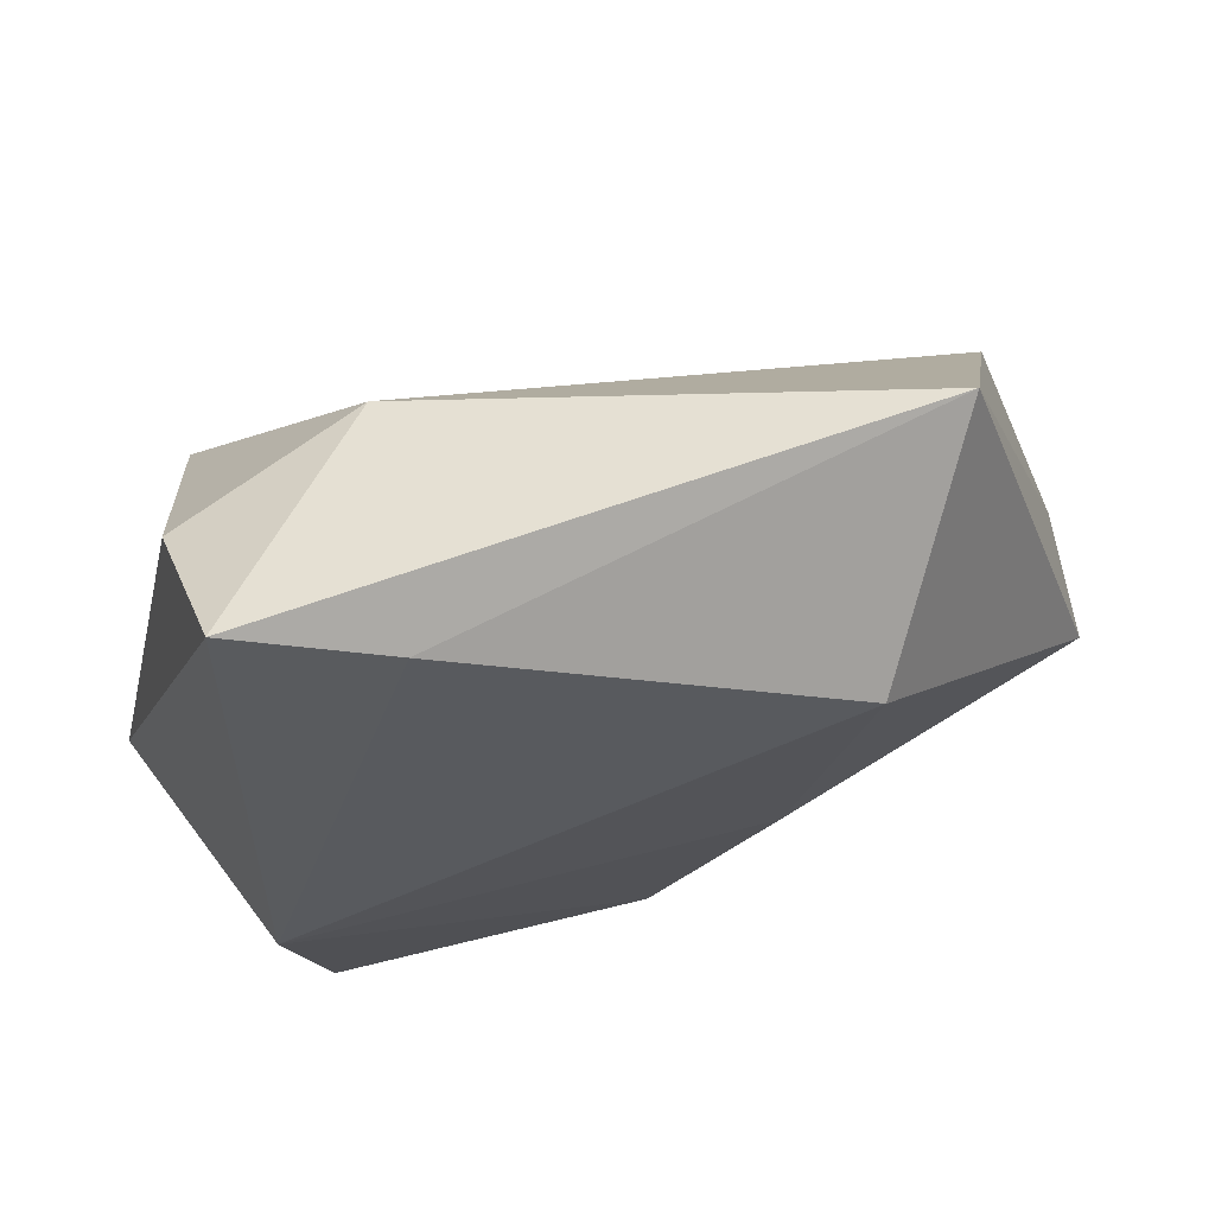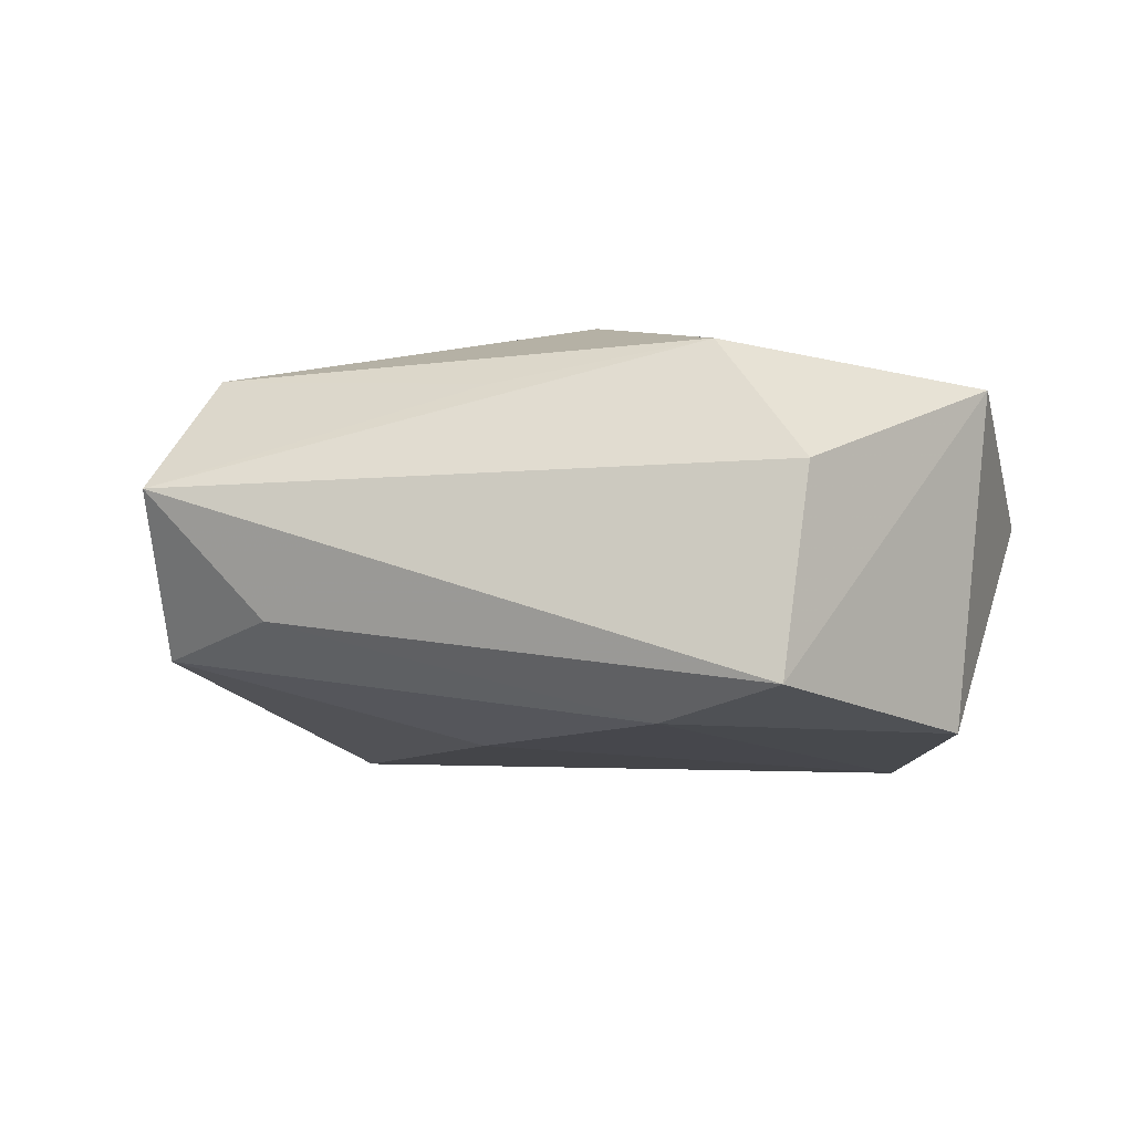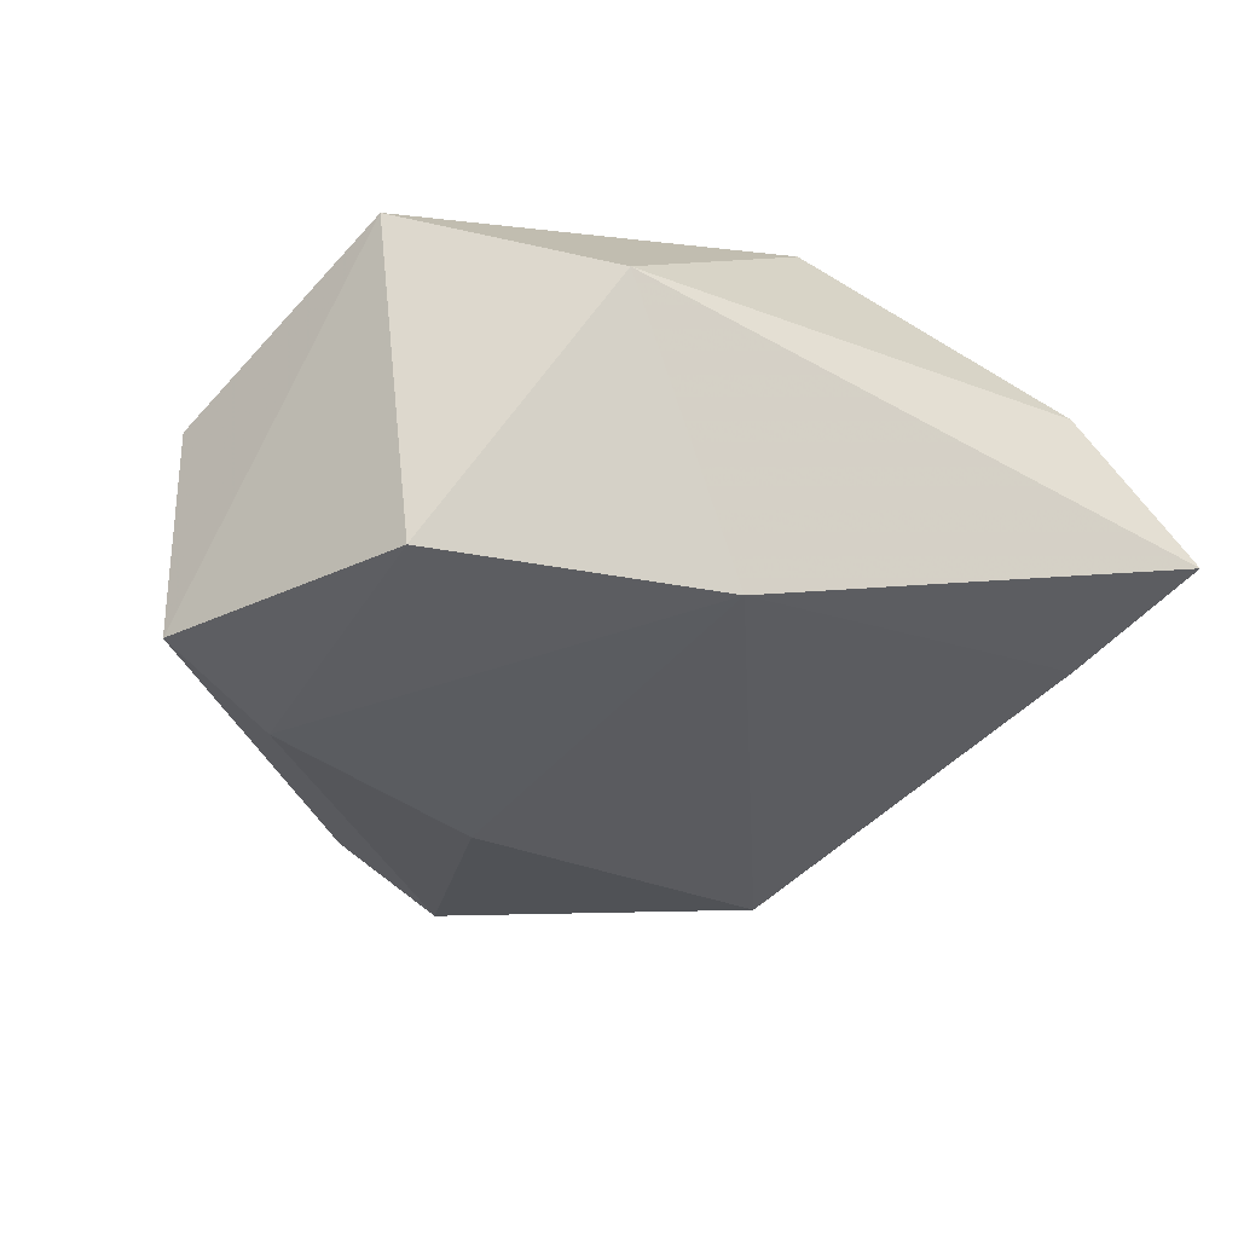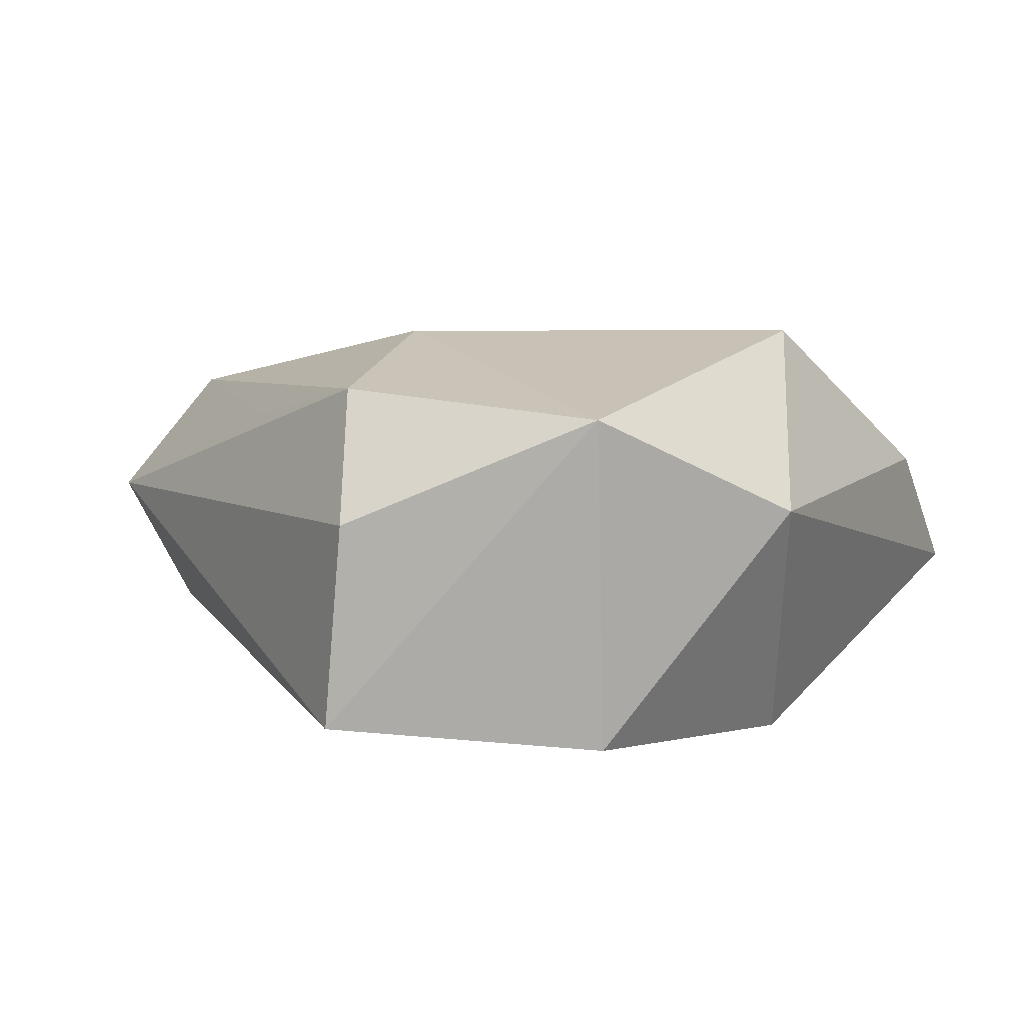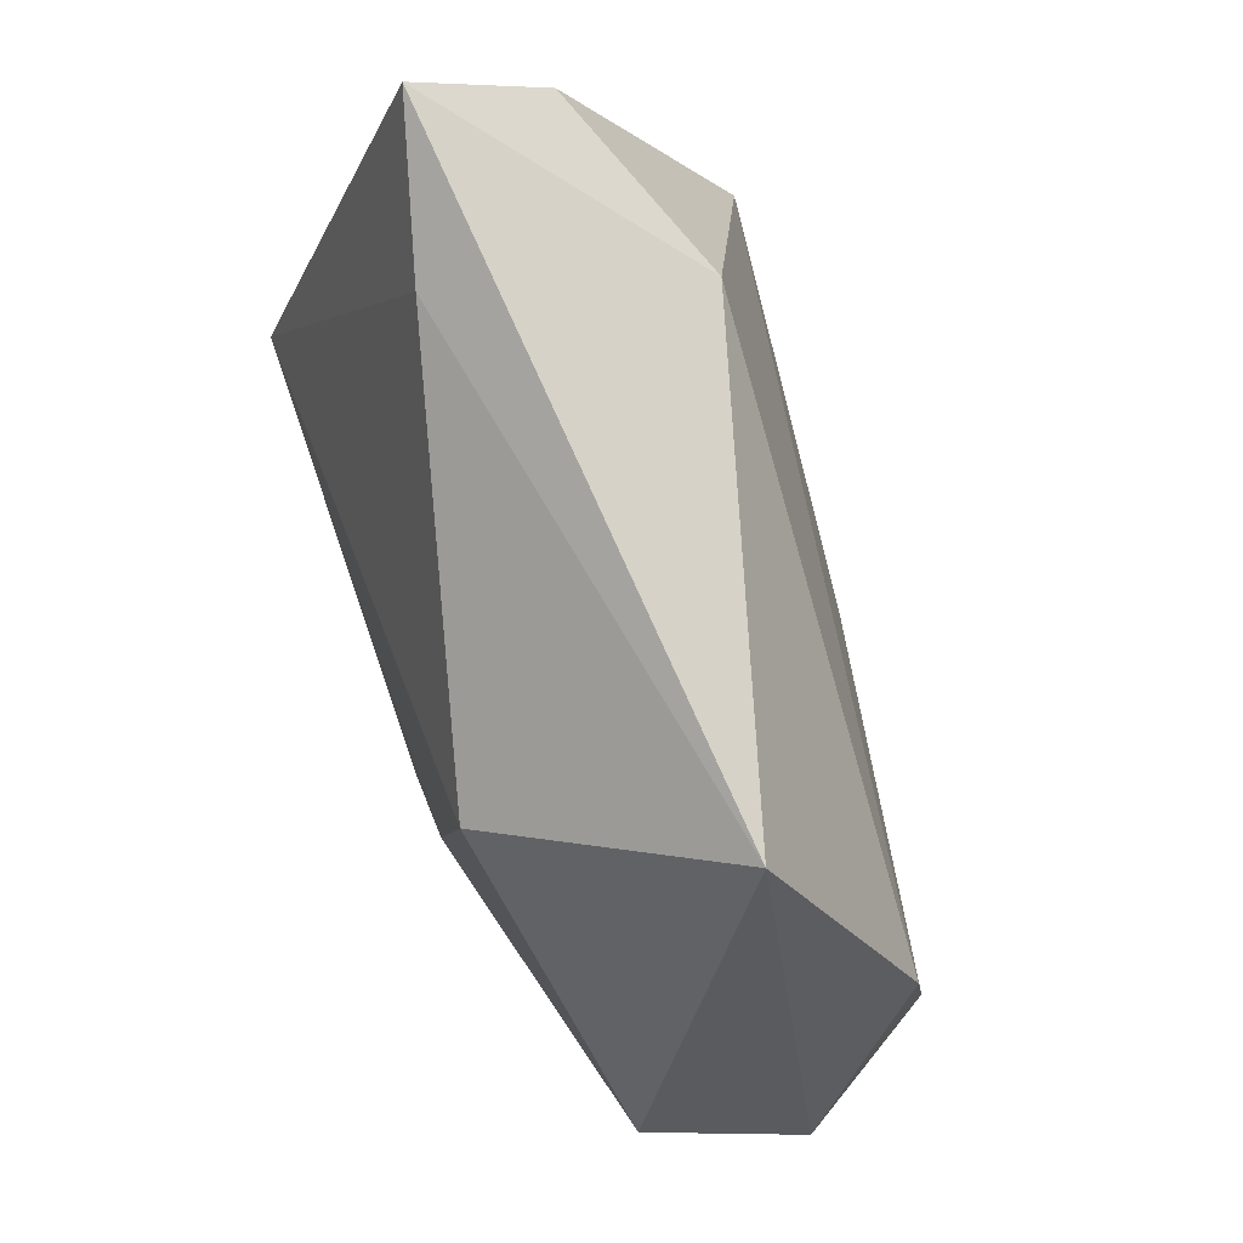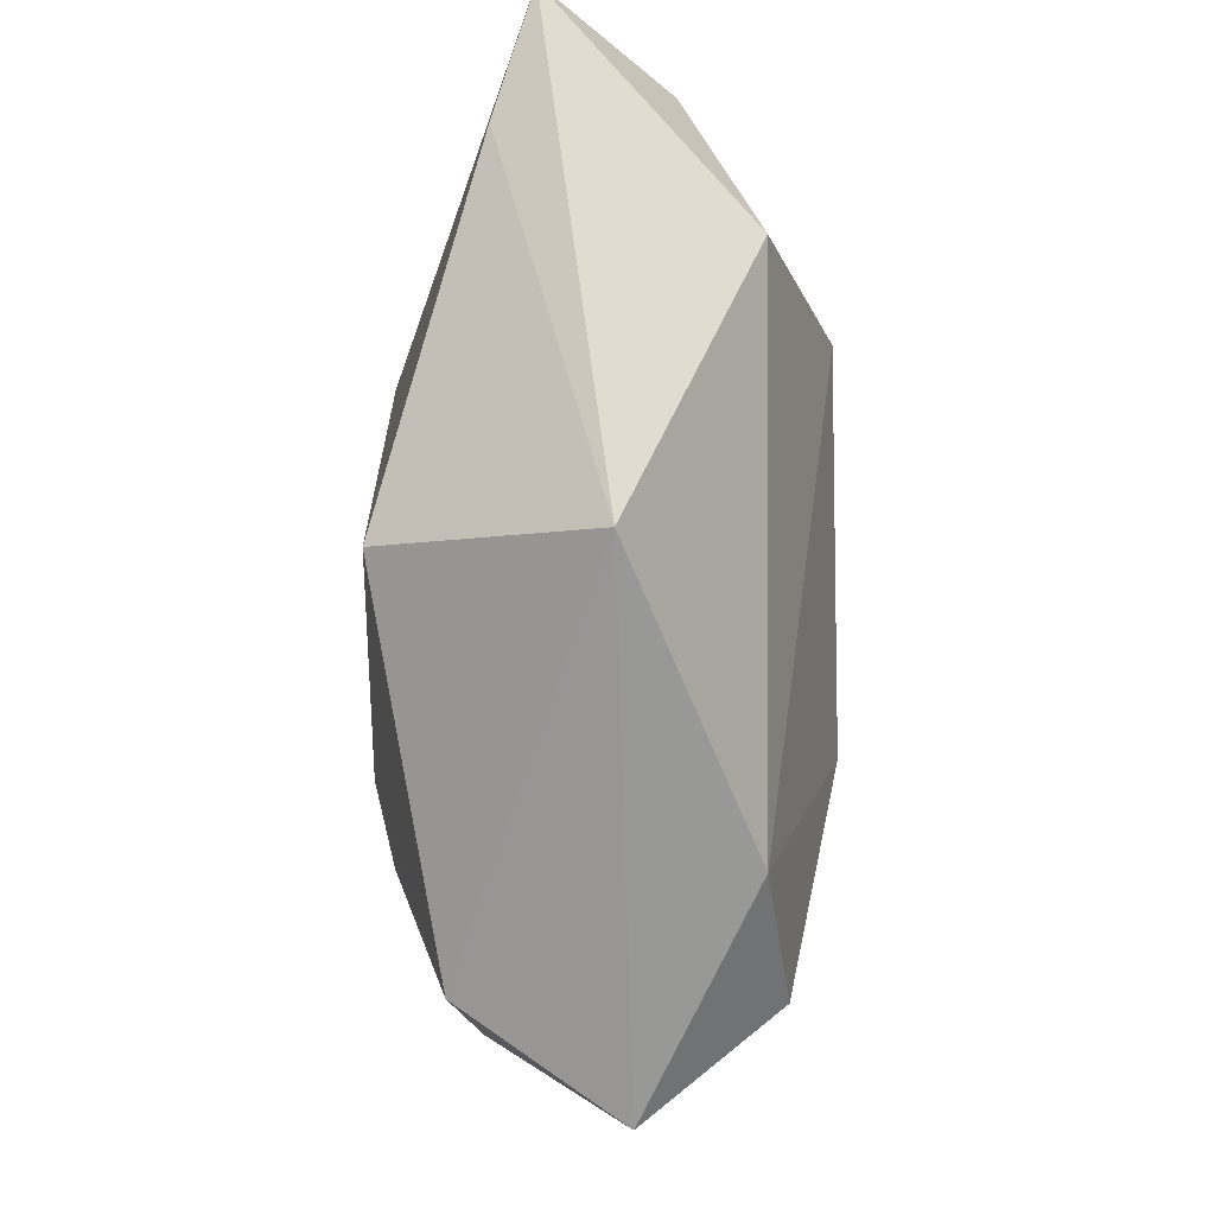
<metadata>
{"format":"obj","ext":"obj","renderer":"f3d","projection":"perspective","resolution":1024,"background":"white","views":[{"elev":74.0,"azim":164.2,"up":"+Y"},{"elev":-10.3,"azim":-11.5,"up":"+Z"},{"elev":-34.8,"azim":72.8,"up":"+Z"},{"elev":4.9,"azim":37.3,"up":"+Z"},{"elev":72.3,"azim":-108.6,"up":"+Y"},{"elev":37.3,"azim":-89.4,"up":"+Y"}]}
</metadata>
<code>
v 0.01233 0.03252 0.01532
v -0.03592 0.03482 0.002025
v 0.04199 -0.01033 0.004491
v 0.009303 -0.04316 0.003595
v 0.0323 0.00268 -0.02067
v 0.03183 -0.03038 0.01432
v -0.004508 -0.01469 0.02295
v -0.002378 -0.03109 -0.01986
v -0.0177 -0.02601 0.01353
v -0.0424 -0.009243 0.01671
v 0.02865 0.01059 0.02296
v 0.01468 0.04233 -0.009463
v -0.05027 -0.01623 0.003796
v -0.03832 -0.01739 -0.00915
v -0.04372 0.00659 0.01435
v 0.02891 0.04899 -0.005634
v -0.01501 -0.008721 -0.01986
v -0.04652 -0.004913 -0.01158
v 0.006592 -0.04253 -0.01738
v -0.02262 0.02308 -0.01875
v 0.0294 -0.02581 -0.01952
v 0.03109 0.03624 0.007282
v 0.002701 -0.03436 0.01698
f 5 16 3
f 5 3 21
f 1 15 11
f 20 18 2
f 15 1 2
f 2 1 16
f 11 15 7
f 17 18 20
f 20 5 17
f 19 21 6
f 6 21 3
f 6 3 11
f 11 7 6
f 6 7 23
f 11 3 22
f 22 3 16
f 22 1 11
f 16 1 22
f 20 2 12
f 12 2 16
f 12 5 20
f 12 16 5
f 18 17 8
f 19 14 8
f 8 14 18
f 8 21 19
f 5 21 8
f 8 17 5
f 18 14 13
f 13 14 19
f 15 2 13
f 13 2 18
f 10 7 15
f 15 13 10
f 23 7 10
f 4 13 19
f 23 13 4
f 19 6 4
f 4 6 23
f 9 13 23
f 23 10 9
f 9 10 13

</code>
